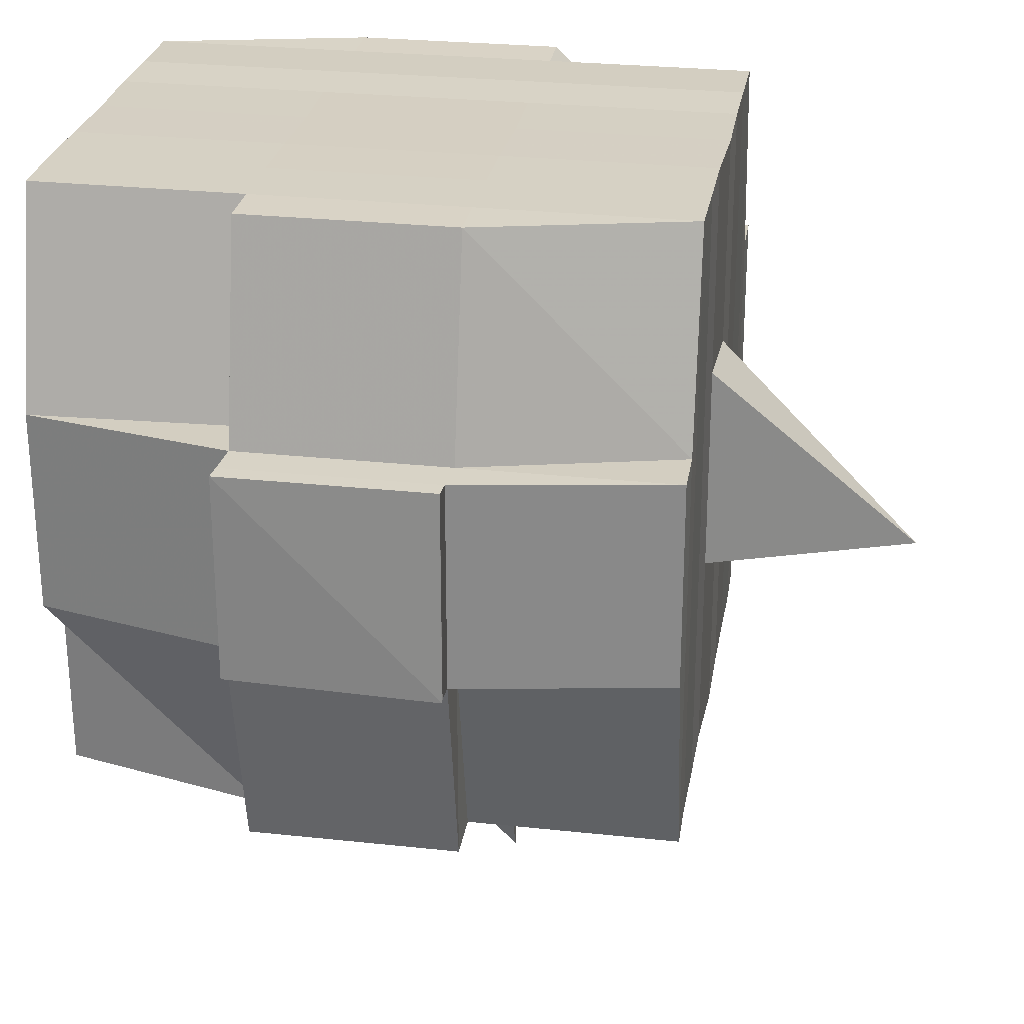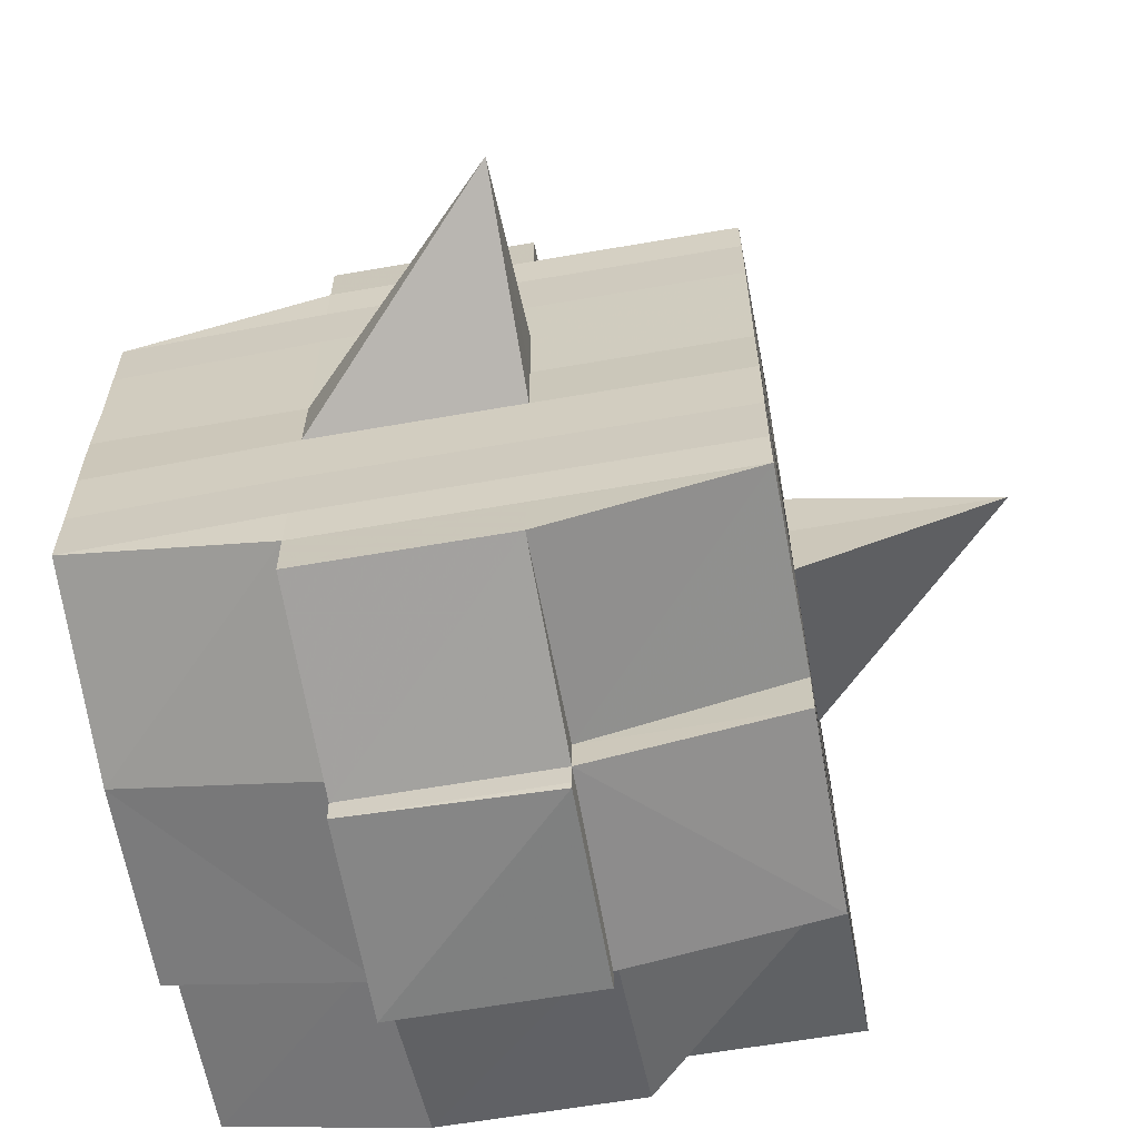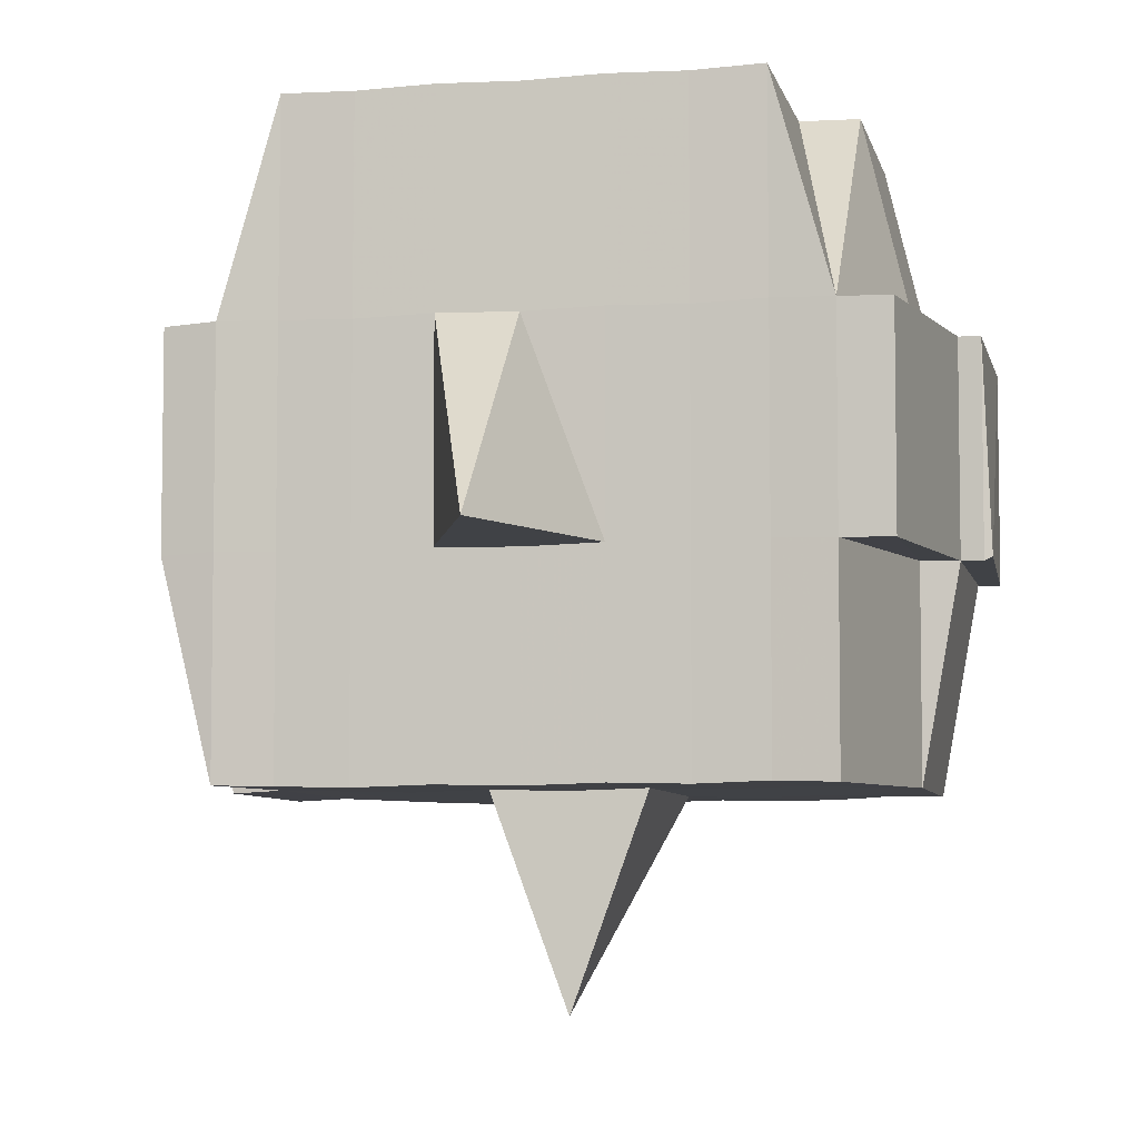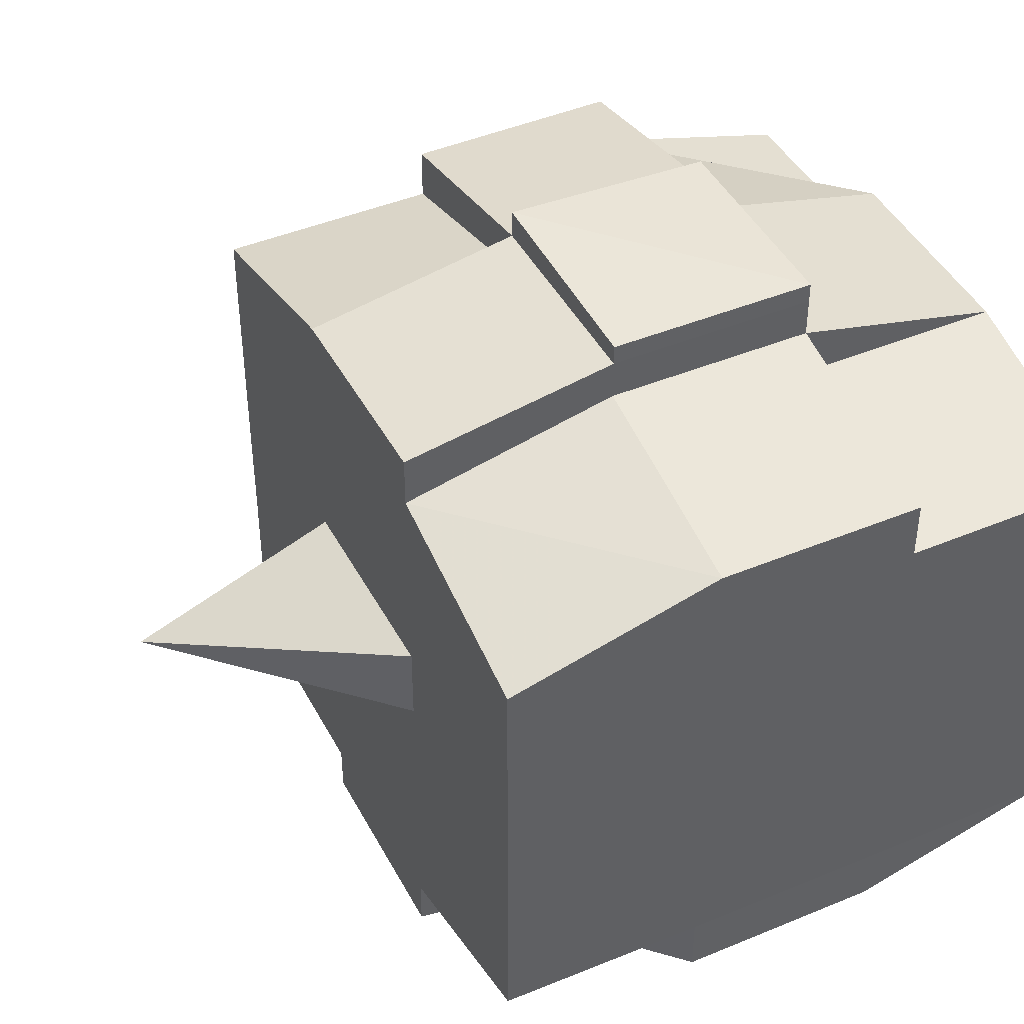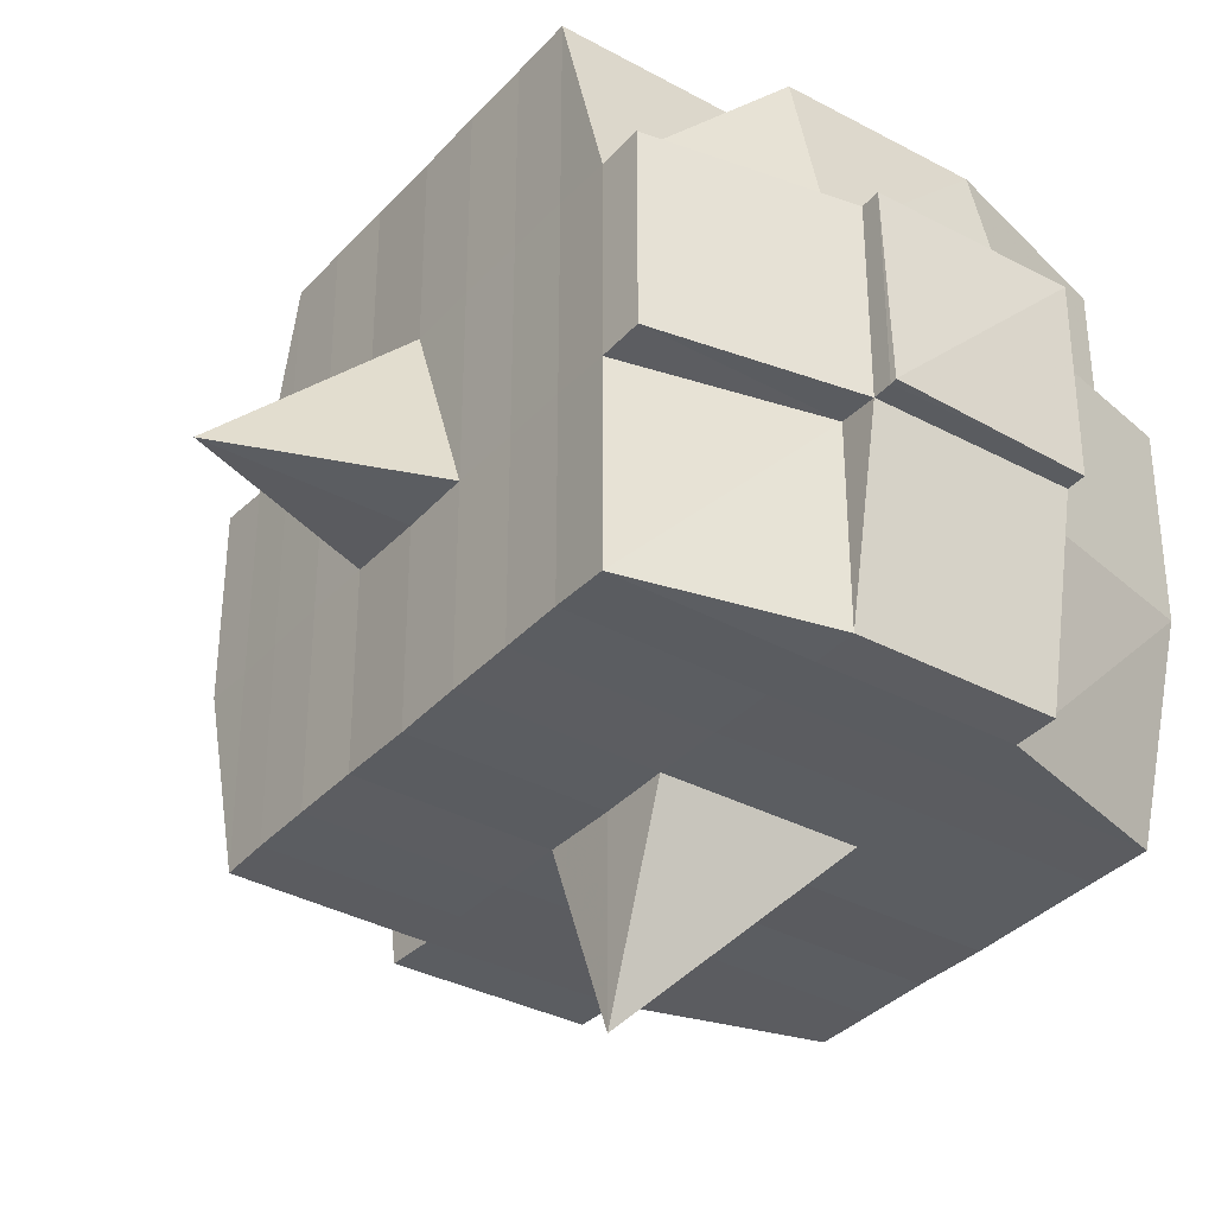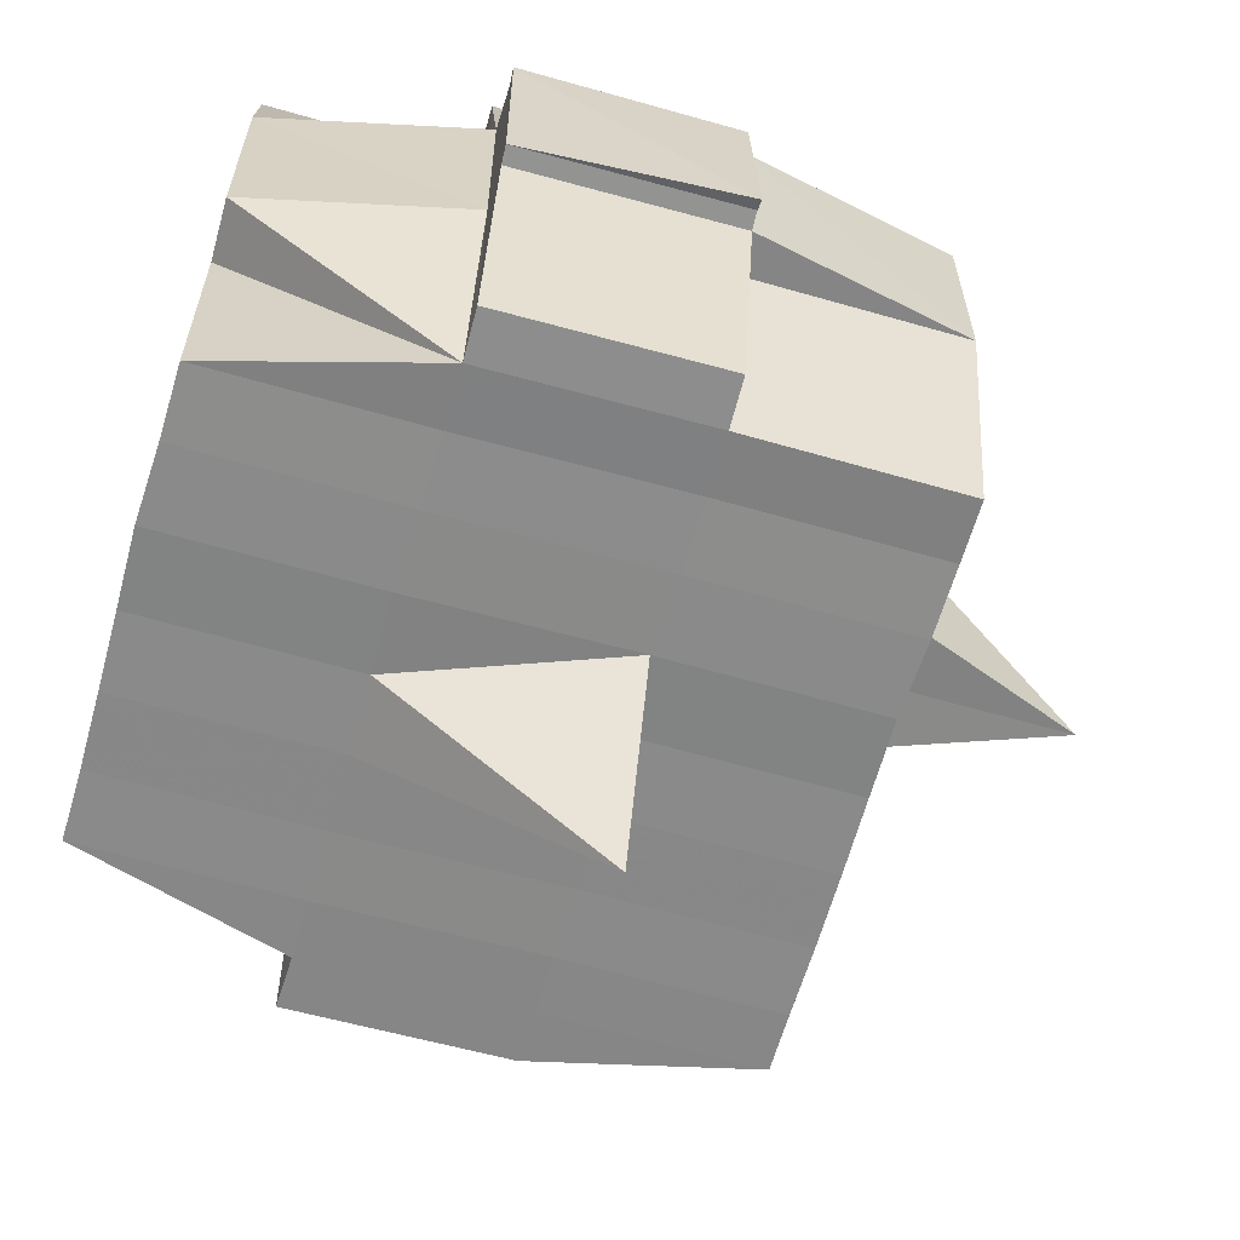
<metadata>
{"format":"obj","ext":"obj","renderer":"f3d","projection":"perspective","resolution":1024,"background":"white","views":[{"elev":26.7,"azim":-170.5,"up":"+Y"},{"elev":-62.8,"azim":-79.7,"up":"+Z"},{"elev":-6.1,"azim":-77.8,"up":"+Y"},{"elev":43.6,"azim":63.7,"up":"+Z"},{"elev":-35.0,"azim":-35.9,"up":"+Y"},{"elev":-62.7,"azim":163.9,"up":"+Y"}]}
</metadata>
<code>
o 2254
v 2253 1881 14.52
v 2253 1881 14.52
v 2253 1881 14.52
v 2253 1881 14.52
v 2253 1881 14.52
v 2253 1881 14.52
v 2253 1881 14.52
v 2253 1881 14.52
v 2253 1881 14.52
v 2253 1881 14.52
v 2253 1881 14.52
v 2253 1881 14.52
v 2253 1881 14.52
v 2253 1881 14.52
v 2253 1881 14.52
v 2253 1881 14.52
v 2253 1881 14.52
v 2253 1881 14.52
v 2253 1881 14.52
v 2253 1881 14.52
v 2253 1881 14.52
v 2253 1881 14.52
v 2253 1881 14.52
v 2253 1881 14.52
v 2253 1881 14.53
v 2253 1881 14.52
v 2253 1881 14.52
v 2253 1881 14.52
v 2253 1881 14.52
v 2253 1881 14.52
v 2253 1881 14.53
v 2253 1881 14.53
v 2253 1881 14.53
v 2253 1881 14.53
v 2253 1881 14.53
v 2253 1881 14.54
v 2253 1881 14.53
v 2253 1881 14.53
v 2253 1881 14.53
v 2253 1881 14.53
v 2253 1881 14.54
v 2253 1881 14.53
v 2253 1881 14.53
v 2253 1881 14.53
v 2253 1881 14.54
v 2253 1881 14.54
v 2253 1881 14.53
v 2253 1881 14.53
v 2253 1881 14.53
v 2253 1881 14.52
v 2253 1881 14.53
v 2253 1881 14.53
v 2253 1881 14.53
v 2253 1881 14.53
v 2253 1881 14.54
v 2253 1881 14.53
v 2253 1881 14.53
v 2253 1881 14.53
v 2253 1881 14.53
v 2253 1881 14.54
v 2253 1881 14.54
v 2253 1881 14.53
v 2253 1881 14.54
v 2253 1881 14.54
v 2253 1881 14.54
v 2253 1881 14.55
v 2253 1881 14.54
v 2253 1881 14.55
v 2253 1881 14.55
v 2253 1881 14.54
v 2253 1881 14.54
v 2253 1881 14.55
v 2253 1881 14.54
v 2253 1881 14.55
v 2253 1881 14.55
v 2253 1881 14.54
v 2253 1881 14.55
v 2253 1881 14.55
v 2253 1881 14.55
v 2253 1881 14.55
v 2253 1881 14.55
v 2253 1881 14.55
v 2253 1881 14.55
v 2253 1881 14.55
v 2253 1881 14.55
v 2253 1881 14.55
v 2253 1881 14.55
v 2253 1881 14.55
v 2253 1881 14.55
v 2253 1881 14.55
v 2253 1881 14.55
v 2253 1881 14.55
v 2253 1881 14.55
v 2253 1881 14.55
v 2253 1881 14.55
v 2253 1881 14.55
v 2253 1881 14.55
v 2253 1881 14.55
v 2253 1881 14.55
v 2253 1881 14.55
v 2253 1881 14.55
v 2253 1881 14.55
v 2253 1881 14.55
v 2253 1881 14.55
v 2253 1881 14.55
v 2253 1881 14.55
v 2253 1881 14.55
v 2253 1881 14.55
v 2253 1881 14.55
v 2253 1881 14.55
v 2253 1881 14.55
v 2253 1881 14.55
v 2253 1881 14.55
v 2253 1881 14.55
v 2253 1881 14.55
v 2253 1881 14.55
v 2253 1881 14.55
v 2253 1881 14.55
v 2253 1881 14.55
v 2253 1881 14.55
v 2253 1881 14.55
v 2253 1881 14.55
v 2253 1881 14.55
v 2253 1881 14.55
v 2253 1881 14.55
v 2253 1881 14.54
v 2253 1881 14.55
v 2253 1881 14.55
v 2253 1881 14.54
v 2253 1881 14.54
v 2253 1881 14.54
v 2253 1881 14.54
v 2253 1881 14.55
v 2253 1881 14.54
v 2253 1881 14.54
v 2253 1881 14.53
v 2253 1881 14.54
v 2253 1881 14.54
v 2253 1881 14.54
v 2253 1881 14.53
v 2253 1881 14.53
v 2253 1881 14.53
v 2253 1881 14.53
v 2253 1881 14.53
v 2253 1881 14.53
v 2253 1881 14.53
v 2253 1881 14.53
v 2253 1881 14.53
v 2253 1881 14.53
v 2253 1881 14.53
v 2253 1881 14.52
v 2253 1881 14.53
v 2253 1881 14.52
v 2253 1881 14.52
v 2253 1881 14.52
v 2253 1881 14.52
v 2253 1881 14.52
v 2253 1881 14.52
v 2253 1881 14.52
v 2253 1881 14.52
v 2253 1881 14.52
v 2253 1881 14.52
v 2253 1881 14.52
v 2253 1881 14.53
v 2253 1881 14.52
v 2253 1881 14.53
v 2253 1881 14.52
v 2253 1881 14.52
v 2253 1881 14.52
v 2253 1881 14.52
v 2253 1881 14.52
v 2253 1881 14.52
v 2253 1881 14.52
v 2253 1881 14.52
v 2253 1881 14.52
v 2253 1881 14.52
v 2253 1881 14.52
v 2253 1881 14.52
v 2253 1881 14.52
v 2253 1881 14.52
v 2253 1881 14.52
v 2253 1881 14.52
v 2253 1881 14.52
v 2253 1881 14.52
v 2253 1881 14.52
v 2253 1881 14.52
v 2253 1881 14.52
v 2253 1881 14.52
v 2253 1881 14.52
v 2253 1881 14.52
v 2253 1881 14.52
v 2253 1881 14.52
v 2253 1881 14.52
v 2253 1881 14.52
v 2253 1881 14.52
v 2253 1881 14.52
v 2253 1881 14.52
v 2253 1881 14.52
v 2253 1881 14.52
v 2253 1881 14.52
v 2253 1881 14.52
v 2253 1881 14.52
v 2253 1881 14.52
v 2253 1881 14.52
v 2253 1881 14.52
v 2253 1881 14.52
v 2253 1881 14.52
v 2253 1881 14.53
v 2253 1881 14.53
v 2253 1881 14.53
v 2253 1881 14.53
v 2253 1881 14.52
v 2253 1881 14.53
v 2253 1881 14.53
v 2253 1881 14.53
v 2253 1881 14.53
v 2253 1881 14.53
v 2253 1881 14.53
v 2253 1881 14.53
v 2253 1881 14.54
v 2253 1881 14.53
v 2253 1881 14.53
v 2253 1881 14.53
v 2253 1881 14.54
v 2253 1881 14.54
v 2253 1881 14.54
v 2253 1881 14.54
v 2253 1881 14.53
v 2253 1881 14.54
v 2253 1881 14.55
v 2253 1881 14.54
v 2253 1881 14.54
v 2253 1881 14.54
v 2253 1881 14.55
v 2253 1881 14.55
v 2253 1881 14.55
v 2253 1881 14.55
v 2253 1881 14.54
v 2253 1881 14.55
v 2253 1881 14.55
v 2253 1881 14.55
v 2253 1881 14.55
v 2253 1881 14.55
v 2253 1881 14.55
v 2253 1881 14.55
v 2253 1881 14.55
v 2253 1881 14.55
v 2253 1881 14.55
v 2253 1881 14.55
v 2253 1881 14.55
v 2253 1881 14.55
v 2253 1881 14.55
v 2253 1881 14.55
v 2253 1881 14.55
v 2253 1881 14.54
v 2253 1881 14.55
v 2253 1881 14.55
v 2253 1881 14.55
v 2253 1881 14.55
v 2253 1881 14.55
v 2253 1881 14.55
v 2253 1881 14.55
v 2253 1881 14.55
v 2253 1881 14.55
v 2253 1881 14.55
v 2253 1881 14.55
v 2253 1881 14.55
v 2253 1881 14.55
v 2253 1881 14.55
v 2253 1881 14.55
v 2253 1881 14.54
v 2253 1881 14.54
v 2253 1881 14.54
v 2253 1881 14.54
v 2253 1881 14.53
v 2253 1881 14.53
v 2253 1881 14.53
v 2253 1881 14.54
v 2253 1881 14.54
v 2253 1881 14.55
v 2253 1881 14.54
v 2253 1881 14.54
v 2253 1881 14.53
v 2253 1881 14.53
v 2253 1881 14.53
v 2253 1881 14.53
v 2253 1881 14.53
v 2253 1881 14.53
v 2253 1881 14.53
v 2253 1881 14.53
v 2253 1881 14.53
v 2253 1881 14.53
v 2253 1881 14.52
v 2253 1881 14.53
v 2253 1881 14.53
v 2253 1881 14.52
v 2253 1881 14.52
v 2253 1881 14.52
v 2253 1881 14.52
v 2253 1881 14.52
v 2253 1881 14.52
v 2253 1881 14.52
v 2253 1881 14.52
v 2253 1881 14.52
v 2253 1881 14.52
v 2253 1881 14.52
v 2253 1881 14.52
v 2253 1881 14.52
v 2253 1881 14.52
v 2253 1881 14.52
v 2253 1881 14.52
v 2253 1881 14.52
v 2253 1881 14.52
v 2253 1881 14.52
v 2253 1881 14.52
v 2253 1881 14.52
v 2253 1881 14.52
v 2253 1881 14.52
v 2253 1881 14.52
v 2253 1881 14.53
v 2253 1881 14.53
v 2253 1881 14.53
v 2253 1881 14.53
v 2253 1881 14.54
v 2253 1881 14.53
v 2253 1881 14.53
v 2253 1881 14.53
v 2253 1881 14.53
v 2253 1881 14.54
v 2253 1881 14.55
v 2253 1881 14.55
v 2253 1881 14.55
v 2253 1881 14.55
v 2253 1881 14.55
v 2253 1881 14.55
v 2253 1881 14.55
v 2253 1881 14.55
v 2253 1881 14.55
v 2253 1881 14.55
v 2253 1881 14.55
f 1 2 3
f 4 5 2
f 6 7 3
f 8 9 6
f 10 11 5
f 12 13 4
f 13 14 15
f 16 12 17
f 10 18 19
f 18 20 11
f 21 18 22
f 23 24 18
f 24 25 26
f 27 26 18
f 18 26 28
f 26 29 28
f 29 30 28
f 26 31 29
f 25 32 31
f 33 31 26
f 32 34 35
f 34 36 37
f 38 35 31
f 39 40 38
f 40 41 42
f 42 43 44
f 45 46 43
f 31 35 47
f 31 47 29
f 29 47 30
f 35 48 47
f 47 49 50
f 48 51 49
f 47 48 52
f 53 54 48
f 54 55 56
f 56 57 51
f 58 56 48
f 48 56 59
f 60 61 57
f 56 60 62
f 63 60 56
f 36 64 63
f 63 65 60
f 64 66 65
f 67 65 63
f 66 68 69
f 65 70 60
f 60 70 71
f 65 69 70
f 72 69 65
f 70 73 61
f 69 74 70
f 74 75 73
f 70 74 76
f 74 77 75
f 69 78 74
f 79 78 69
f 78 80 74
f 79 81 82
f 83 84 77
f 85 86 81
f 87 86 88
f 89 88 90
f 91 92 84
f 93 94 92
f 95 96 91
f 97 98 94
f 96 98 99
f 100 99 101
f 102 95 103
f 104 97 105
f 106 104 107
f 108 106 80
f 105 109 110
f 111 112 109
f 113 111 114
f 115 113 116
f 116 105 117
f 116 110 118
f 119 116 120
f 80 116 121
f 121 116 122
f 80 121 123
f 121 122 124
f 123 121 124
f 124 118 125
f 124 125 126
f 127 128 123
f 123 124 129
f 129 126 130
f 129 124 131
f 132 123 129
f 133 123 132
f 134 127 132
f 132 129 135
f 135 130 136
f 135 129 137
f 138 132 135
f 76 132 138
f 139 134 138
f 138 135 140
f 140 136 141
f 140 135 142
f 143 138 140
f 71 138 143
f 144 139 143
f 143 140 145
f 145 141 146
f 145 140 147
f 148 143 145
f 62 143 148
f 149 144 148
f 148 145 150
f 150 146 151
f 150 145 152
f 153 151 154
f 155 154 156
f 157 158 156
f 159 160 158
f 161 162 155
f 163 150 162
f 164 150 163
f 164 148 150
f 59 148 164
f 165 164 163
f 52 164 165
f 166 149 164
f 167 166 165
f 165 168 169
f 170 169 171
f 170 165 172
f 30 165 170
f 28 30 170
f 28 170 173
f 173 171 174
f 173 170 175
f 176 174 177
f 176 173 178
f 179 173 180
f 181 182 173
f 178 183 184
f 185 186 176
f 187 185 188
f 189 190 183
f 189 191 190
f 192 193 189
f 9 192 194
f 175 189 194
f 194 195 7
f 196 197 195
f 198 199 197
f 200 198 189
f 201 200 189
f 201 202 200
f 200 203 198
f 202 203 200
f 204 202 205
f 203 206 191
f 207 208 202
f 202 209 203
f 152 209 202
f 208 210 209
f 209 211 203
f 203 211 212
f 211 213 206
f 209 214 211
f 147 214 209
f 210 215 214
f 214 216 211
f 216 217 213
f 211 216 218
f 214 219 216
f 142 219 214
f 215 220 219
f 219 221 216
f 221 222 217
f 216 221 223
f 219 224 221
f 137 224 219
f 220 225 224
f 224 226 221
f 226 227 222
f 221 226 228
f 224 229 226
f 225 230 229
f 131 229 224
f 229 231 226
f 231 232 227
f 226 231 233
f 229 234 231
f 235 234 229
f 234 236 231
f 236 237 232
f 231 236 238
f 235 239 240
f 241 242 239
f 243 242 244
f 245 244 246
f 247 248 236
f 248 249 250
f 251 250 236
f 236 250 252
f 250 253 252
f 252 253 254
f 252 254 255
f 250 256 253
f 117 256 250
f 249 257 256
f 257 258 259
f 114 259 256
f 258 260 261
f 256 261 262
f 256 262 263
f 259 101 264
f 265 264 266
f 265 266 267
f 268 103 265
f 269 102 265
f 270 267 271
f 270 265 72
f 253 265 270
f 254 253 270
f 254 270 272
f 272 270 67
f 272 271 273
f 255 254 272
f 255 272 274
f 274 272 45
f 274 273 275
f 276 275 277
f 278 255 274
f 238 255 278
f 279 280 255
f 281 279 278
f 278 282 283
f 284 283 285
f 233 278 284
f 284 278 286
f 287 281 284
f 228 284 288
f 289 287 288
f 288 284 290
f 290 277 291
f 288 290 292
f 292 290 33
f 292 291 293
f 294 288 292
f 223 288 294
f 295 289 294
f 294 292 296
f 296 292 27
f 296 293 297
f 298 297 299
f 300 299 301
f 302 303 301
f 304 305 303
f 306 307 300
f 308 296 307
f 309 296 308
f 198 309 308
f 309 294 296
f 218 294 309
f 310 309 311
f 312 295 309
f 313 314 315
f 314 316 317
f 313 318 319
f 320 321 322
f 323 324 321
f 325 326 327
f 328 329 326
f 330 331 332
f 333 334 335
f 336 337 338
f 338 339 340

</code>
